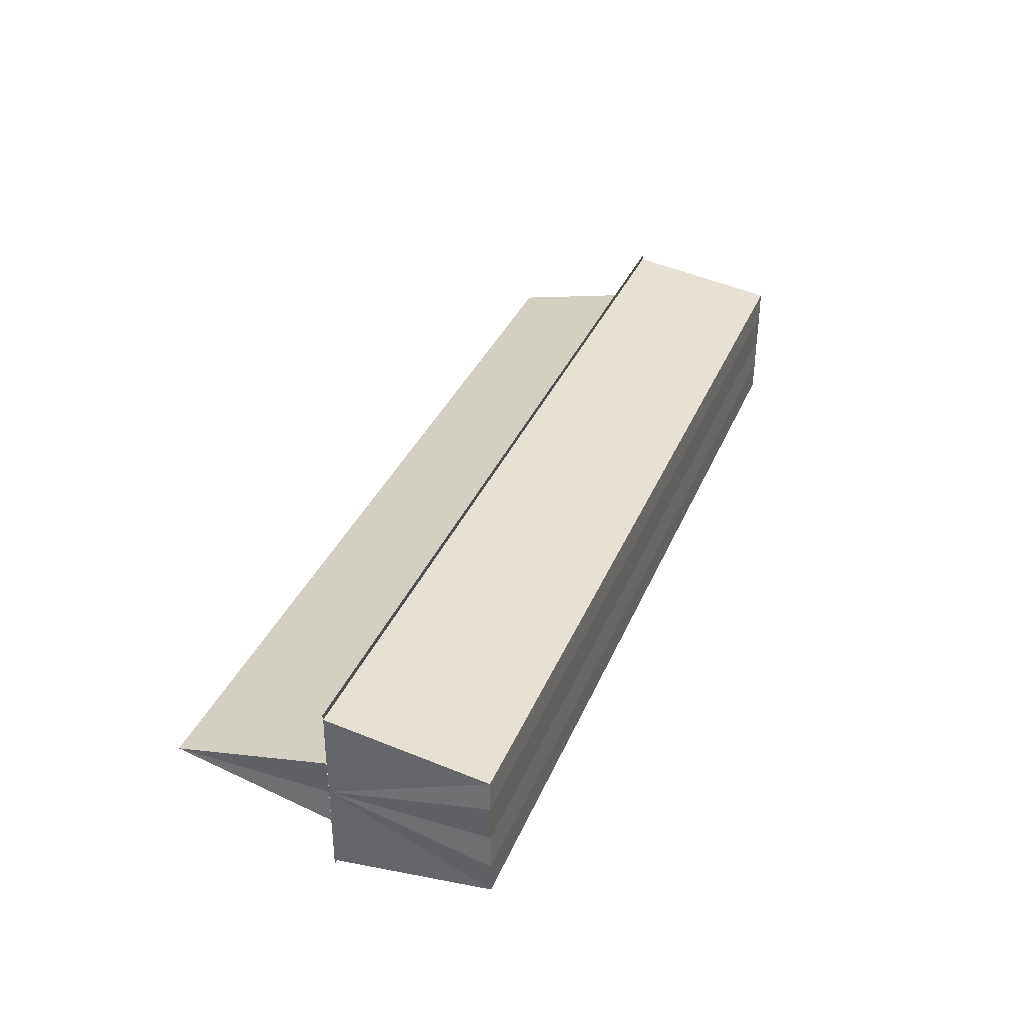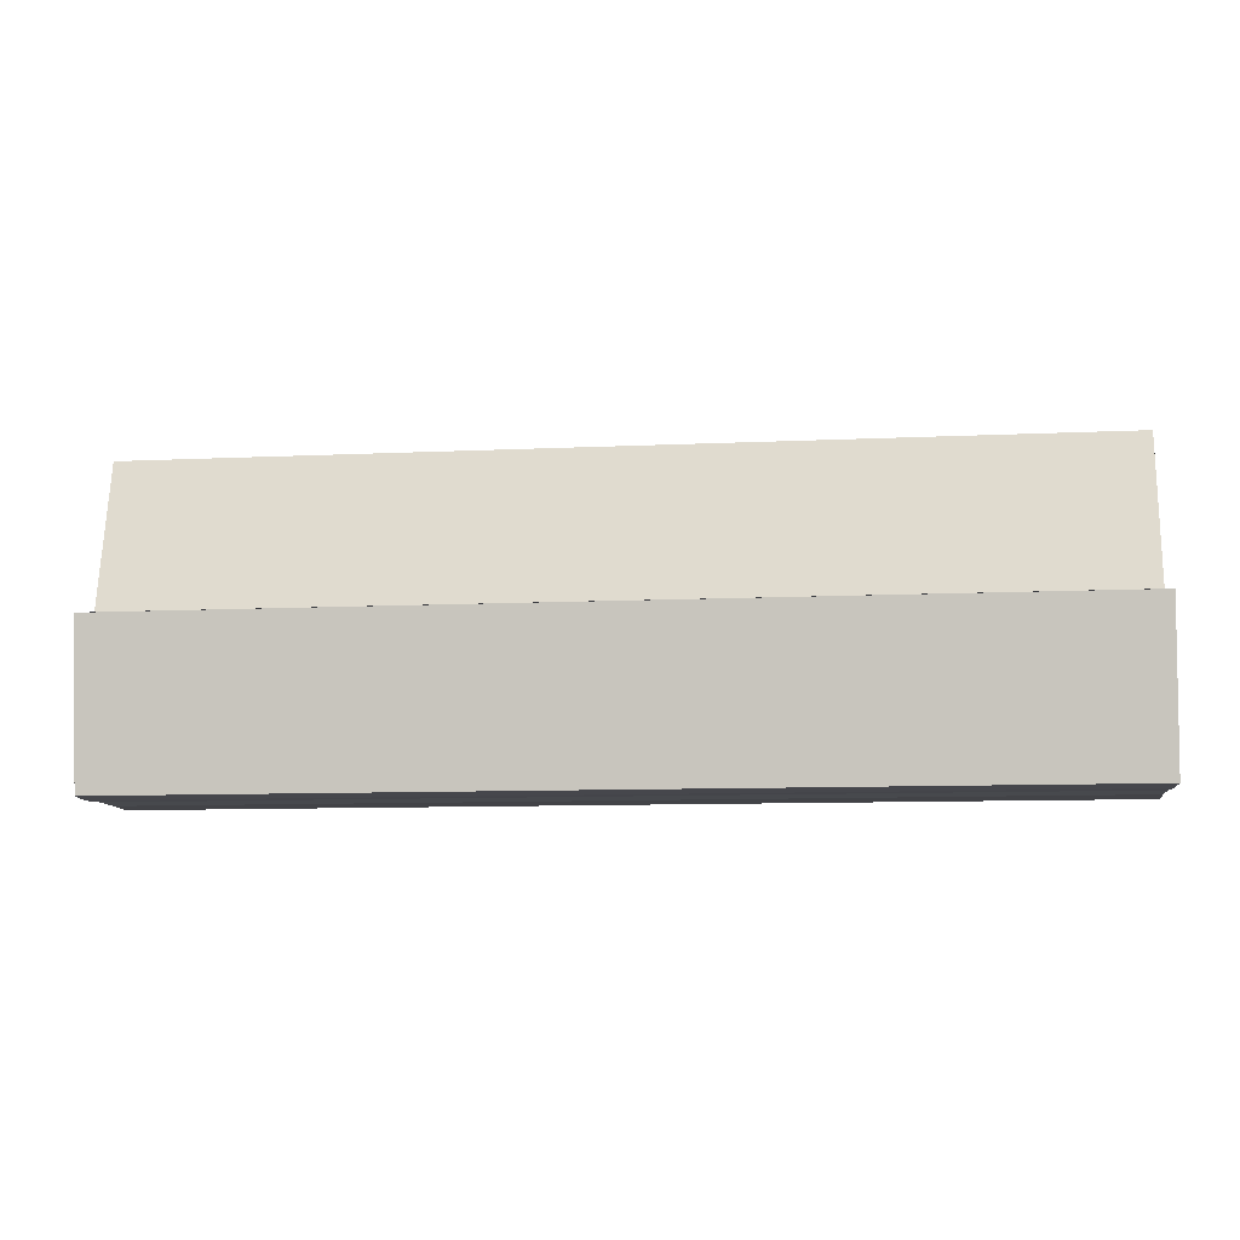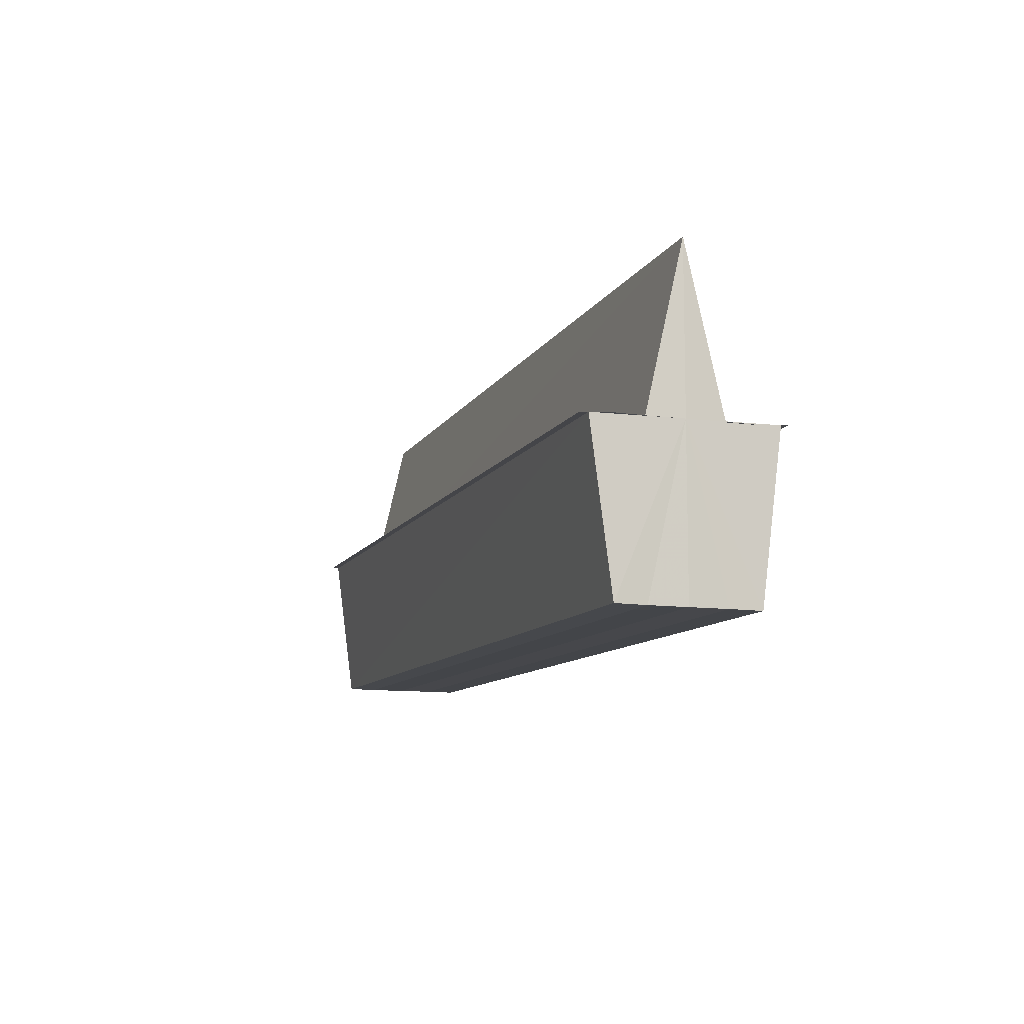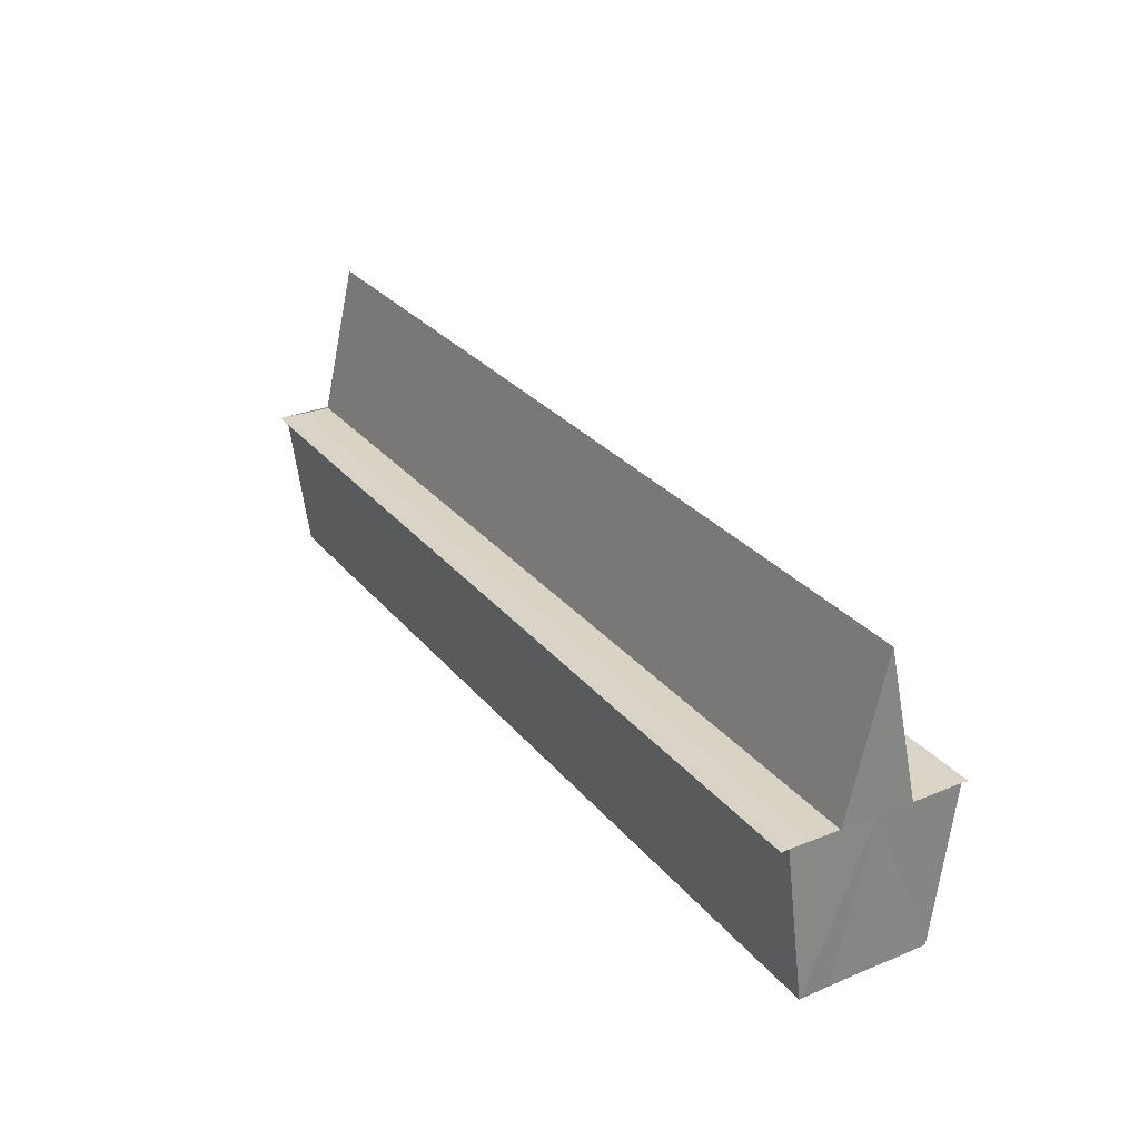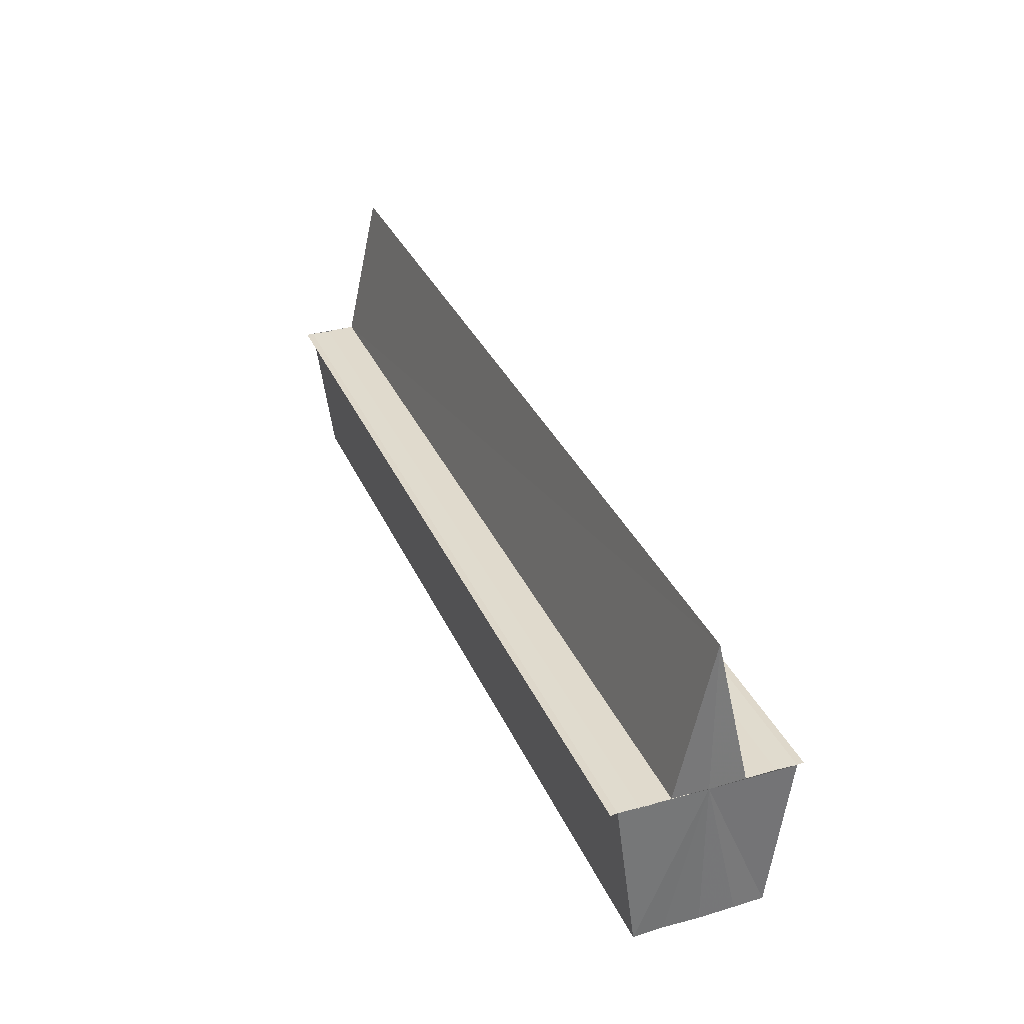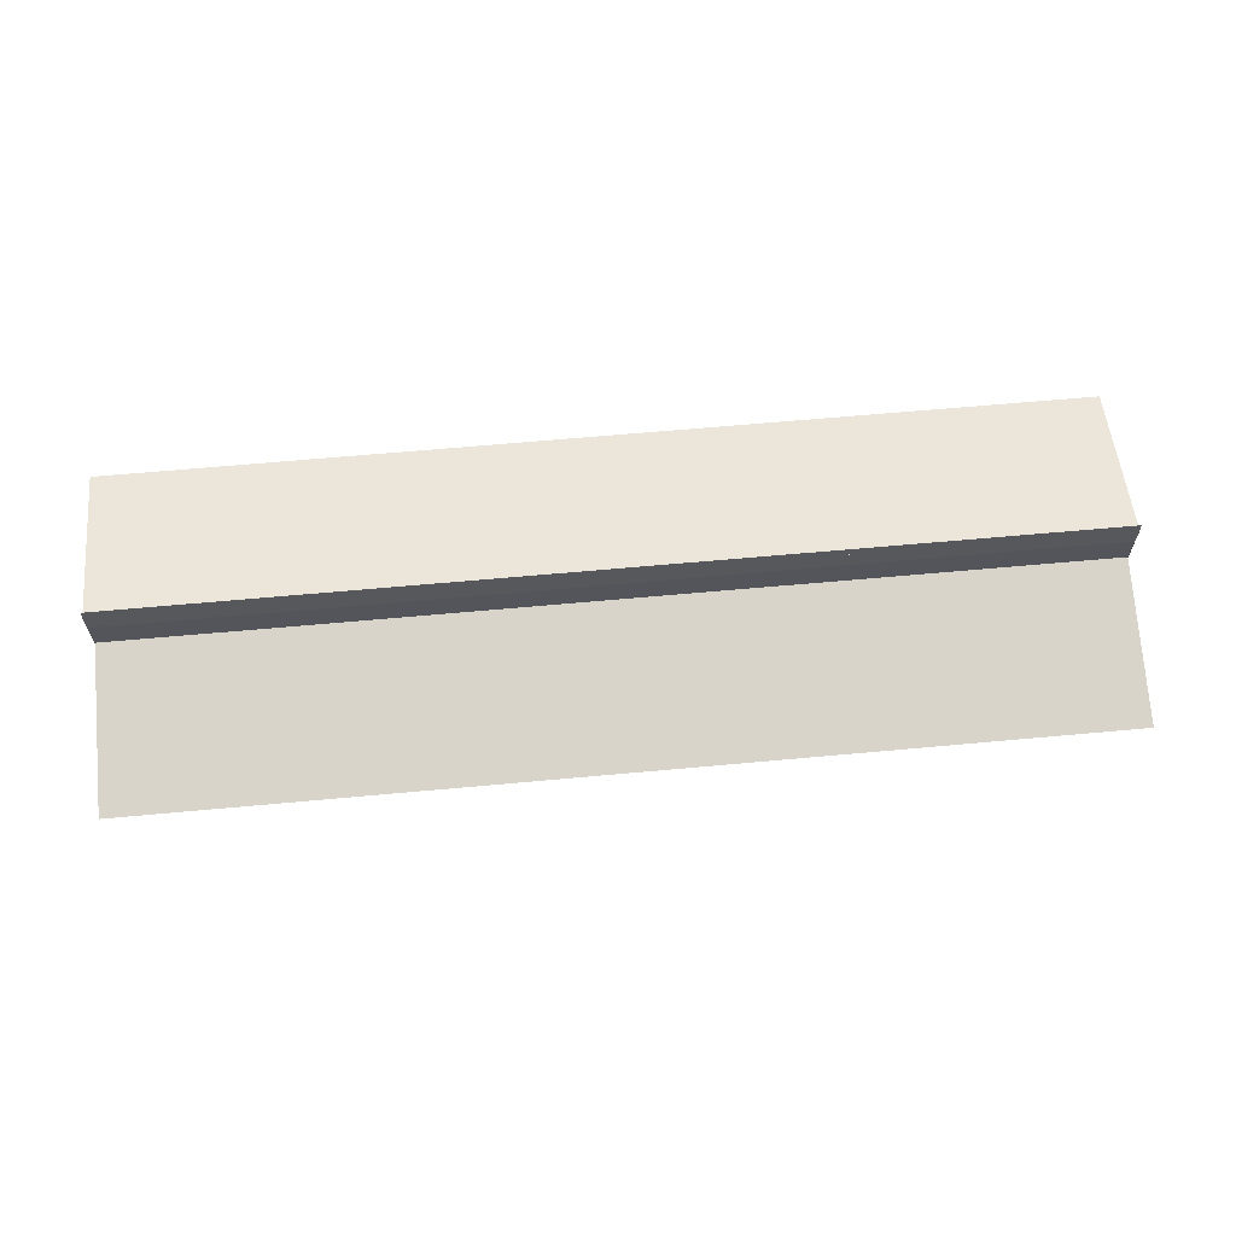
<metadata>
{"format":"obj","ext":"obj","renderer":"f3d","projection":"perspective","resolution":1024,"background":"white","views":[{"elev":35.5,"azim":-69.1,"up":"+Z"},{"elev":-10.0,"azim":6.8,"up":"+Y"},{"elev":-10.0,"azim":72.1,"up":"+Y"},{"elev":28.8,"azim":58.9,"up":"+Y"},{"elev":33.5,"azim":68.7,"up":"+Y"},{"elev":62.3,"azim":174.7,"up":"+Z"}]}
</metadata>
<code>
o 5739
v 2168 1877 7.405
v 2168 1877 7.403
v 2168 1877 7.405
v 2168 1877 7.401
v 2168 1877 7.403
v 2168 1877 7.407
v 2168 1877 7.407
v 2168 1877 7.409
v 2168 1877 7.409
v 2168 1877 7.407
v 2168 1877 7.407
v 2168 1877 7.405
v 2168 1877 7.405
v 2168 1877 7.403
v 2168 1877 7.403
v 2168 1877 7.401
v 2168 1877 7.401
v 2168 1877 7.405
v 2168 1877 7.403
v 2168 1877 7.405
v 2168 1877 7.407
v 2168 1877 7.399
v 2168 1877 7.409
v 2168 1877 7.411
v 2168 1877 7.411
v 2168 1877 7.411
v 2168 1877 7.411
v 2168 1877 7.411
v 2168 1877 7.411
v 2168 1877 7.409
v 2168 1877 7.411
v 2168 1877 7.411
v 2168 1877 7.411
v 2168 1877 7.411
v 2168 1877 7.409
v 2168 1877 7.409
v 2168 1877 7.411
v 2168 1877 7.409
v 2168 1877 7.411
v 2168 1877 7.407
v 2168 1877 7.407
v 2168 1877 7.405
v 2168 1877 7.407
v 2168 1877 7.405
v 2168 1877 7.407
v 2168 1877 7.405
v 2168 1877 7.409
v 2168 1877 7.407
v 2168 1877 7.405
v 2168 1877 7.403
v 2168 1877 7.401
v 2168 1877 7.399
v 2168 1877 7.405
v 2168 1877 7.407
v 2168 1877 7.403
v 2168 1877 7.401
v 2168 1877 7.399
v 2168 1877 7.401
v 2168 1877 7.399
v 2168 1877 7.399
v 2168 1877 7.399
v 2168 1877 7.399
v 2168 1877 7.399
v 2168 1877 7.399
v 2168 1877 7.399
v 2168 1877 7.399
v 2168 1877 7.399
v 2168 1877 7.401
v 2168 1877 7.399
v 2168 1877 7.401
v 2168 1877 7.403
v 2168 1877 7.403
v 2168 1877 7.403
v 2168 1877 7.405
v 2168 1877 7.403
v 2168 1877 7.405
v 2168 1877 7.405
v 2168 1877 7.407
v 2168 1877 7.403
f 1 2 3
f 2 4 5
f 6 1 7
f 8 6 9
f 9 10 11
f 11 12 13
f 13 14 15
f 15 16 17
f 18 16 19
f 18 19 20
f 18 20 21
f 18 22 16
f 18 21 23
f 18 23 24
f 25 24 26
f 27 28 25
f 29 23 30
f 29 31 32
f 33 34 29
f 33 35 29
f 36 24 37
f 38 39 36
f 40 38 36
f 41 38 40
f 42 41 43
f 44 45 42
f 46 37 47
f 46 47 48
f 46 48 49
f 46 49 50
f 46 50 51
f 46 51 52
f 46 53 54
f 46 55 53
f 56 57 58
f 59 57 60
f 58 22 61
f 60 22 61
f 62 63 64
f 64 65 66
f 67 68 64
f 69 68 70
f 68 71 70
f 70 71 72
f 73 74 72
f 75 76 77
f 18 78 76
f 18 76 79

</code>
